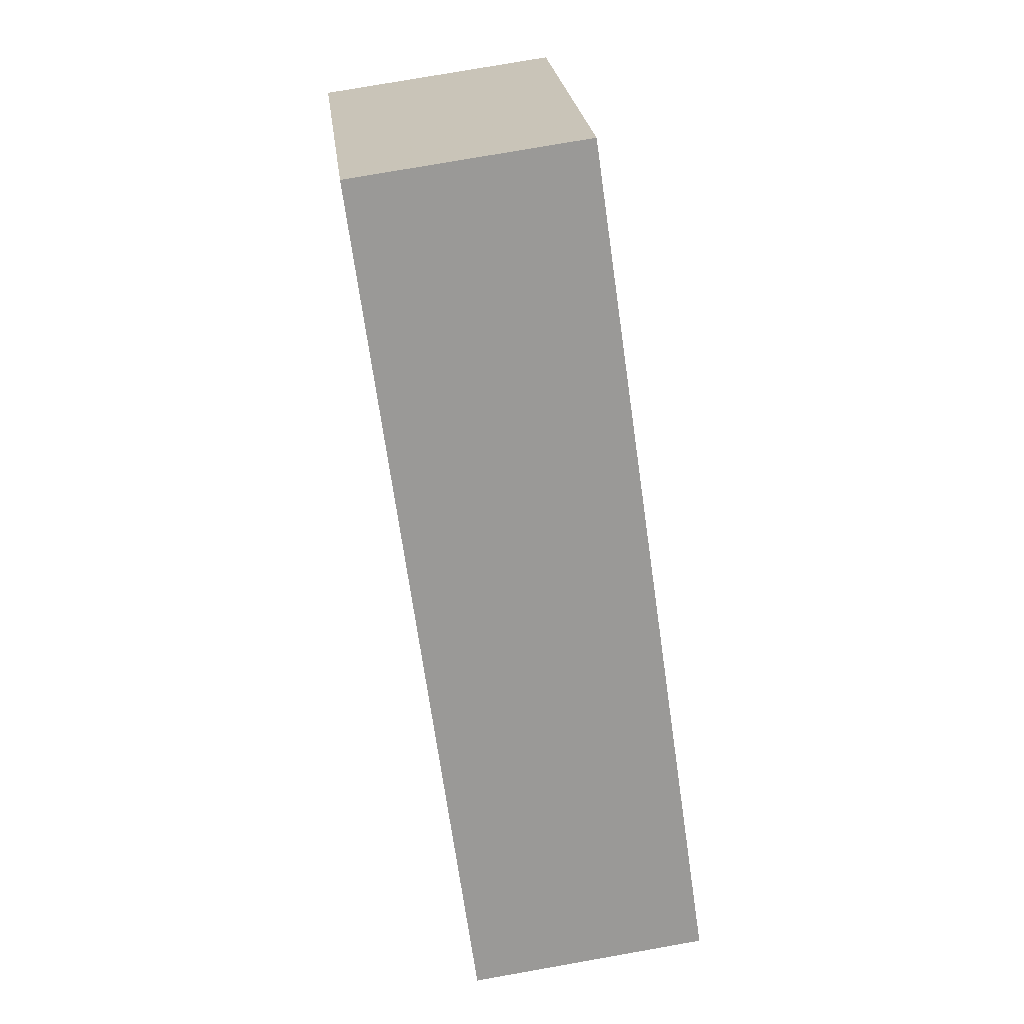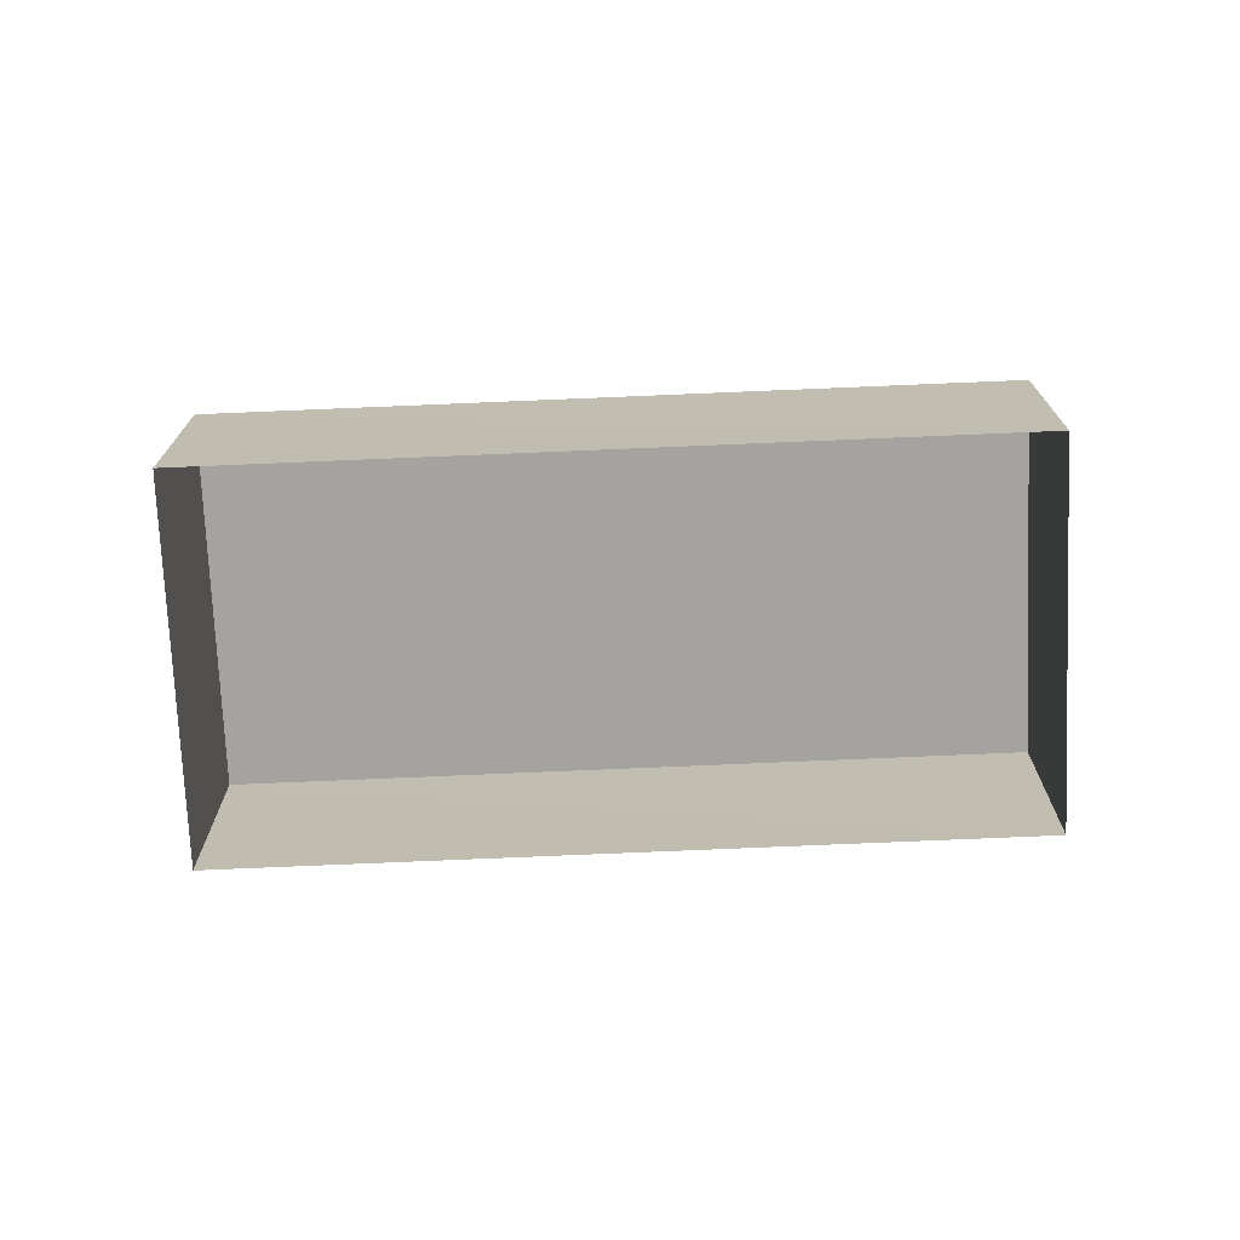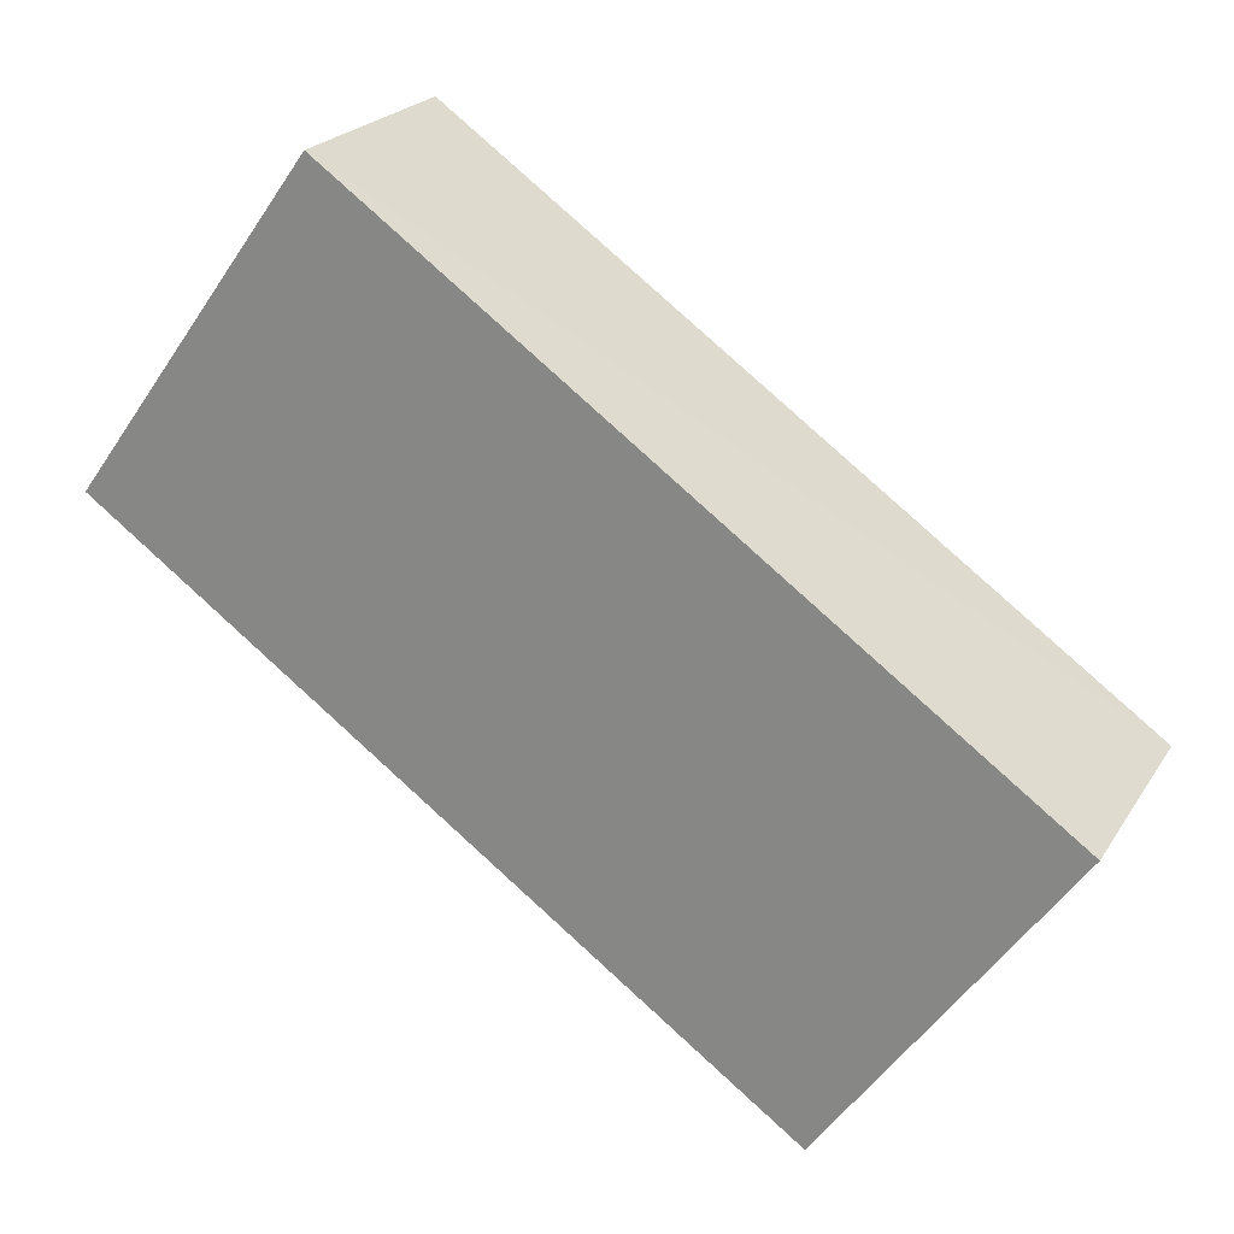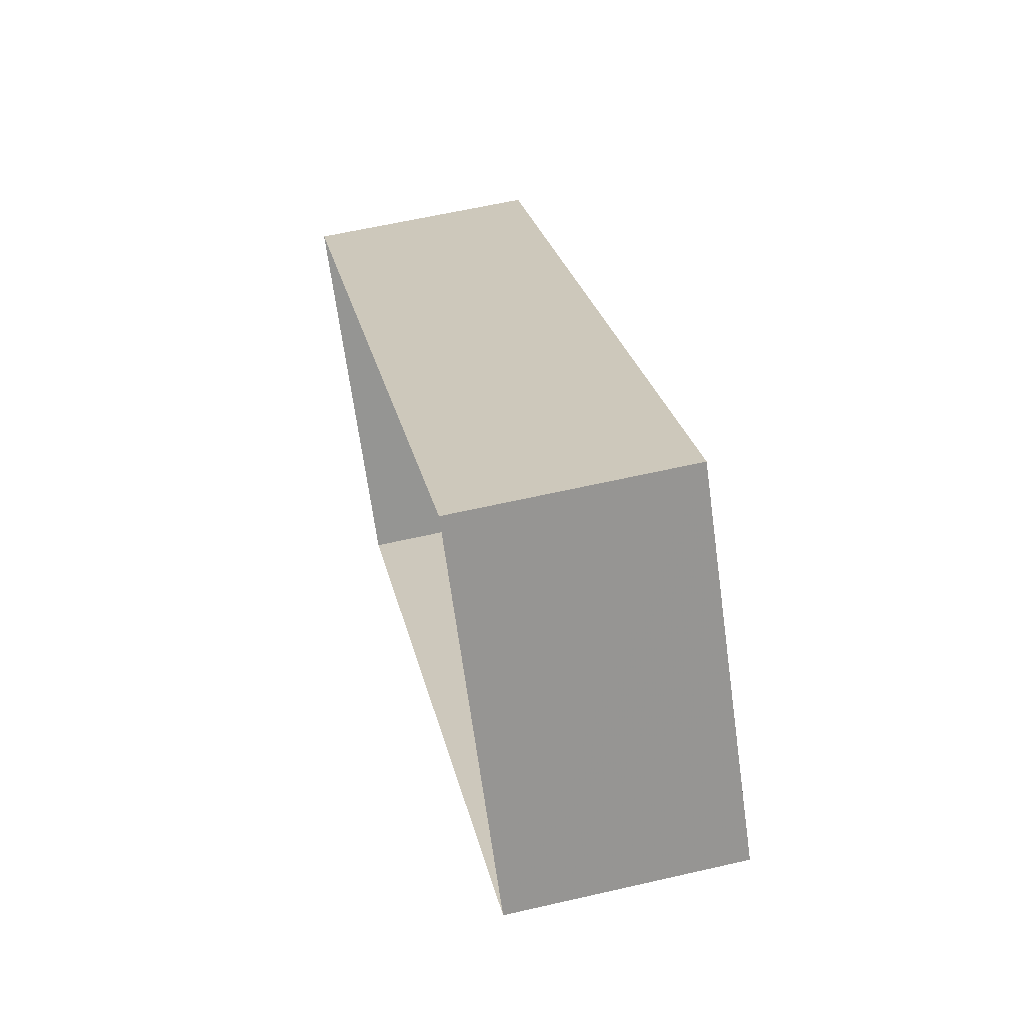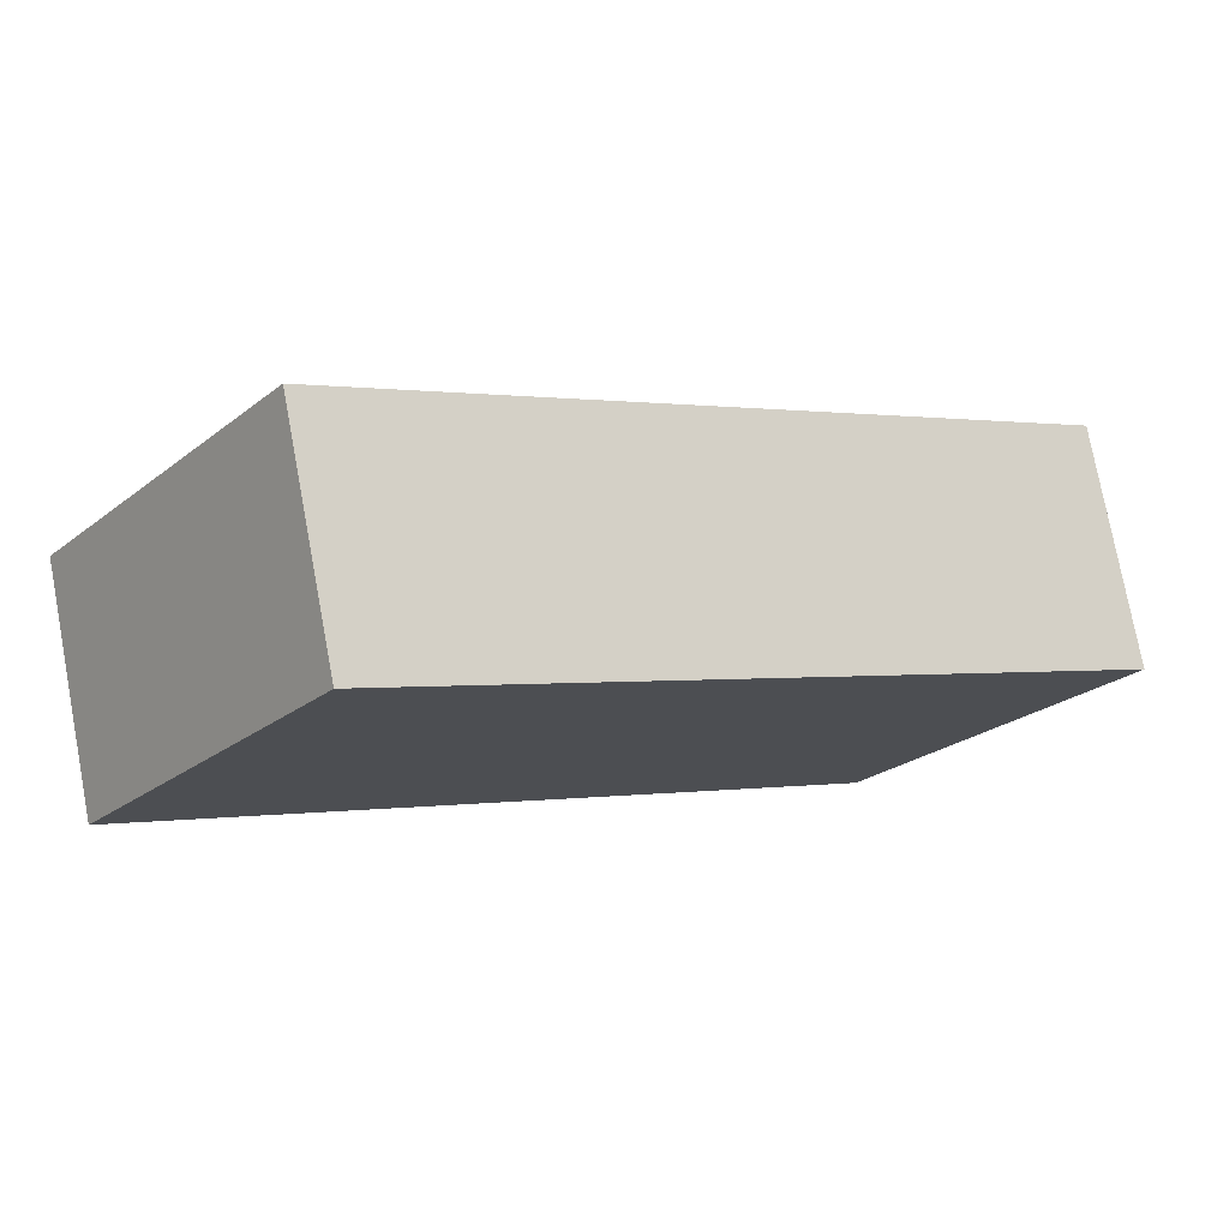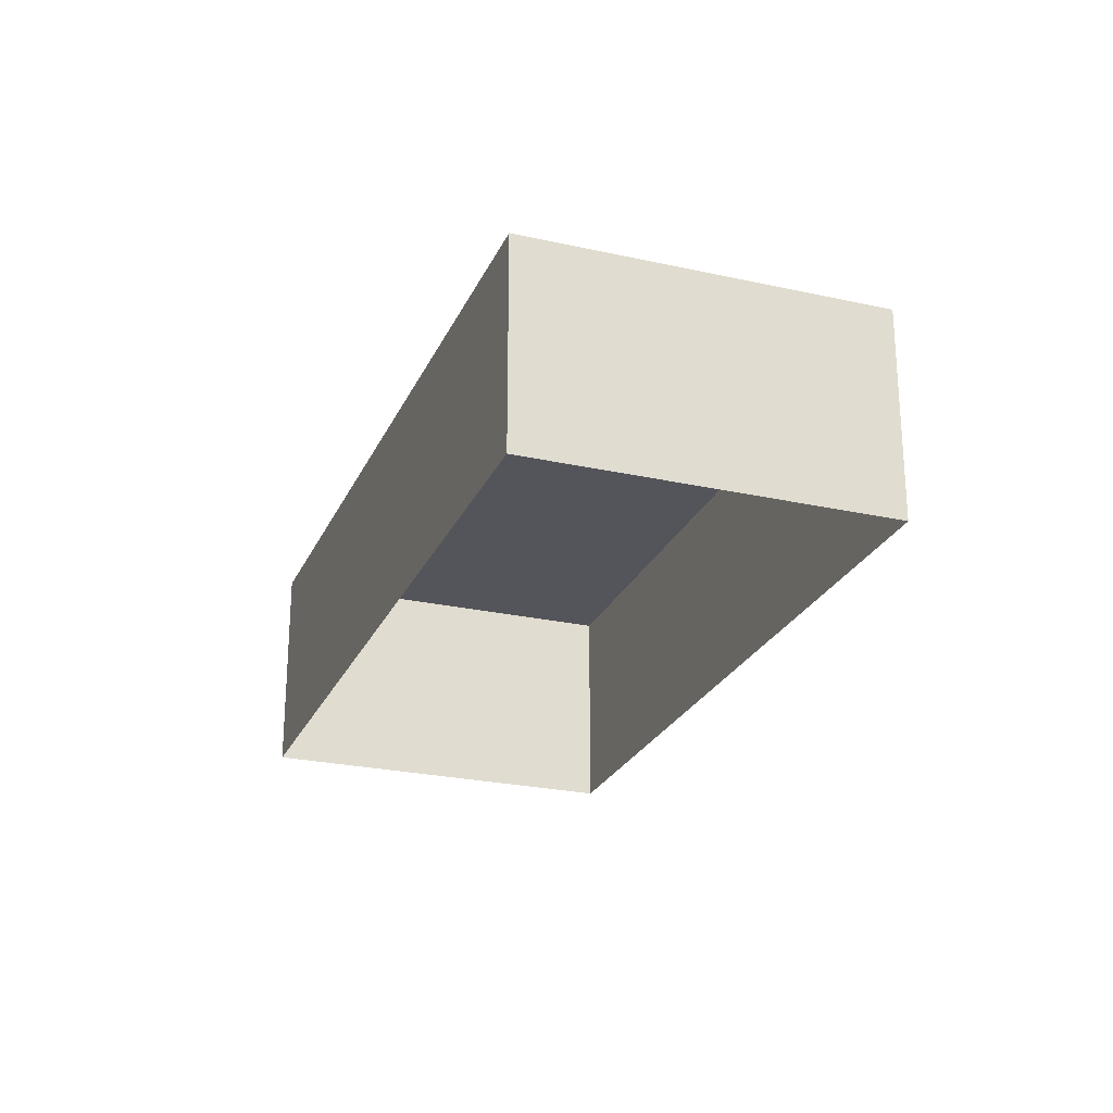
<metadata>
{"format":"obj","ext":"obj","renderer":"f3d","projection":"perspective","resolution":1024,"background":"white","views":[{"elev":75.9,"azim":80.2,"up":"+Y"},{"elev":-72.9,"azim":-33.4,"up":"+Z"},{"elev":22.1,"azim":23.9,"up":"+Y"},{"elev":59.6,"azim":-103.2,"up":"+Y"},{"elev":76.1,"azim":-10.6,"up":"+Y"},{"elev":-24.9,"azim":-145.9,"up":"+Z"}]}
</metadata>
<code>
v -3.175e+05 4.338e+04 32.49
v -3.175e+05 4.339e+04 32.5
v -3.175e+05 4.338e+04 32.49
v -3.175e+05 4.338e+04 32.5
v -3.175e+05 4.339e+04 36.08
v -3.175e+05 4.338e+04 36.06
v -3.175e+05 4.338e+04 36.07
v -3.175e+05 4.338e+04 36.08
f 1 2 3
f 1 4 2
f 5 6 7
f 5 8 6
f 5 2 4
f 8 5 4
f 7 1 3
f 7 6 1
f 5 3 2
f 5 7 3
f 8 4 1
f 6 8 1

</code>
